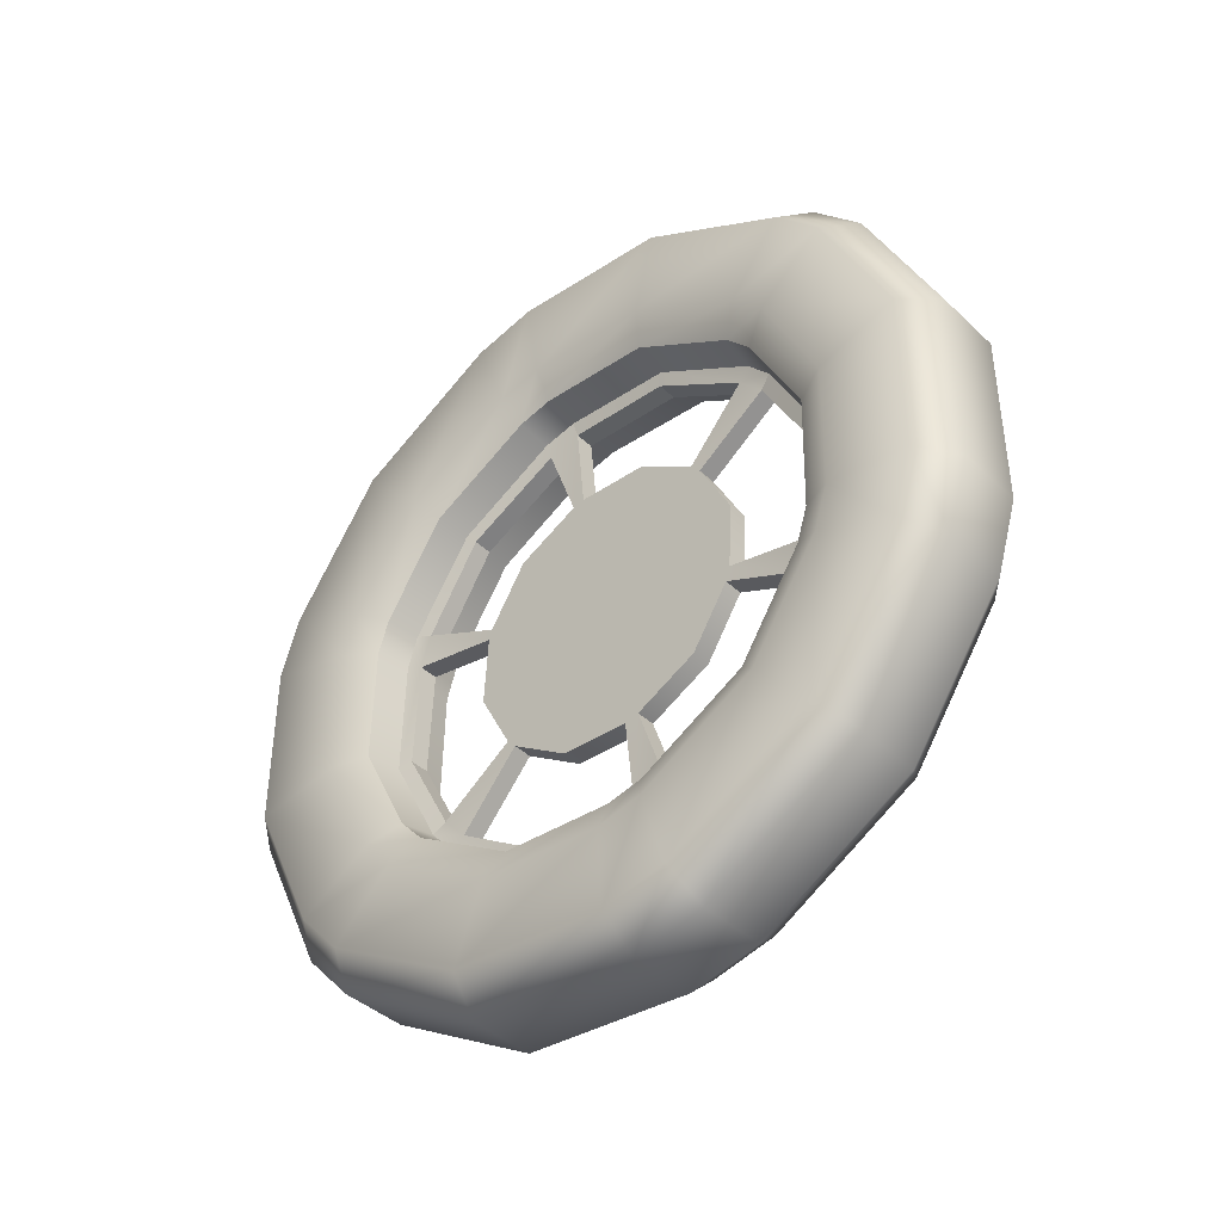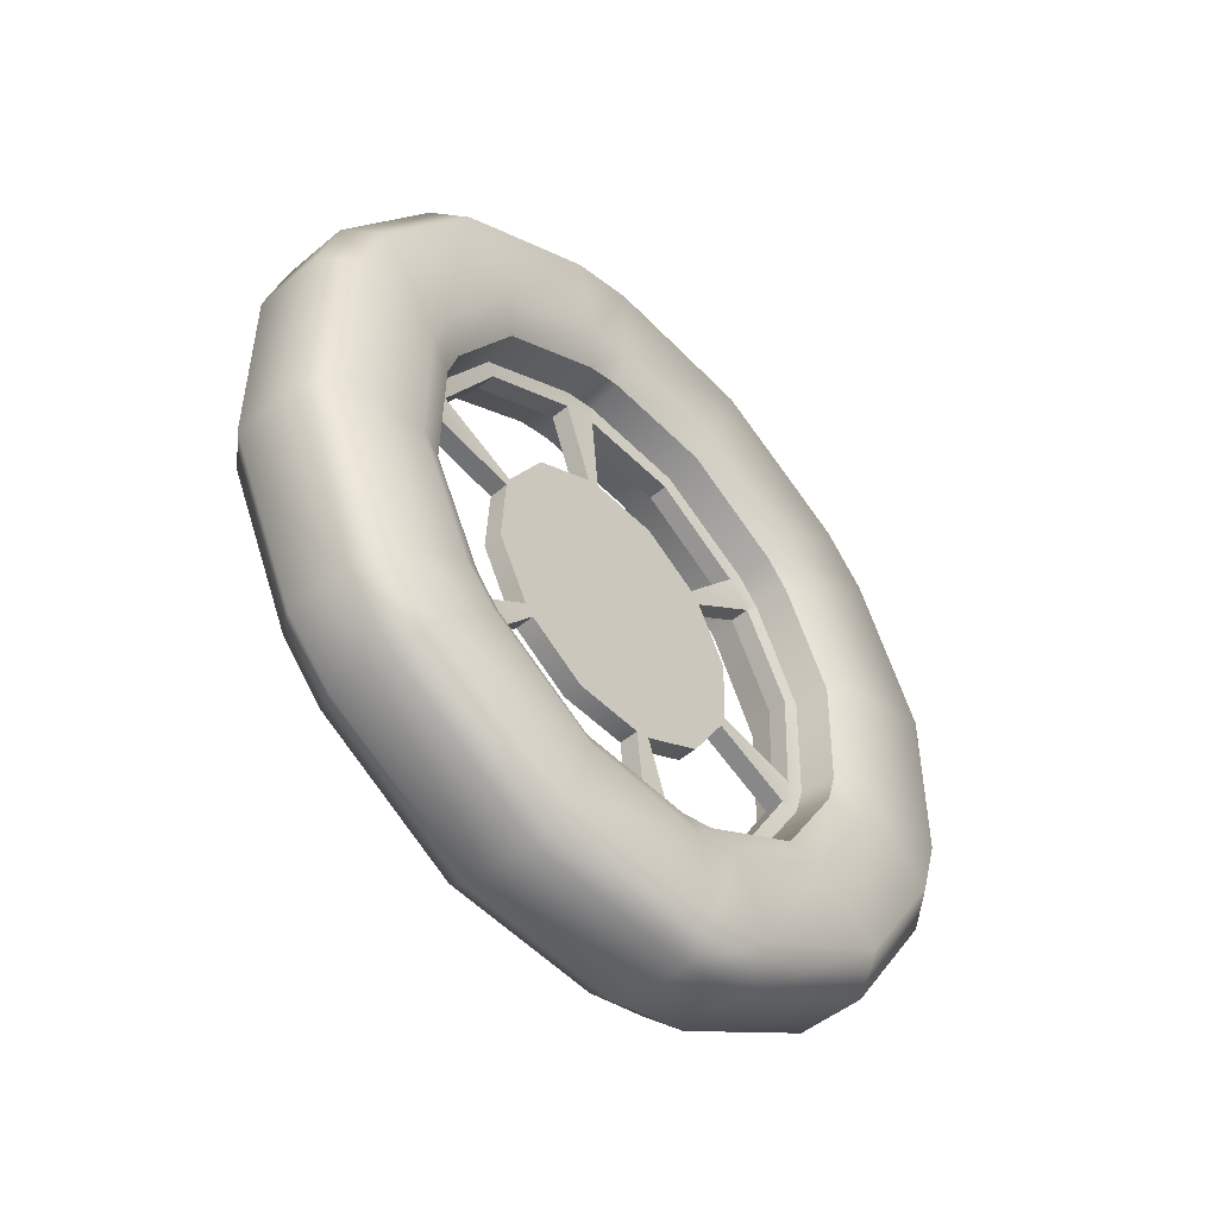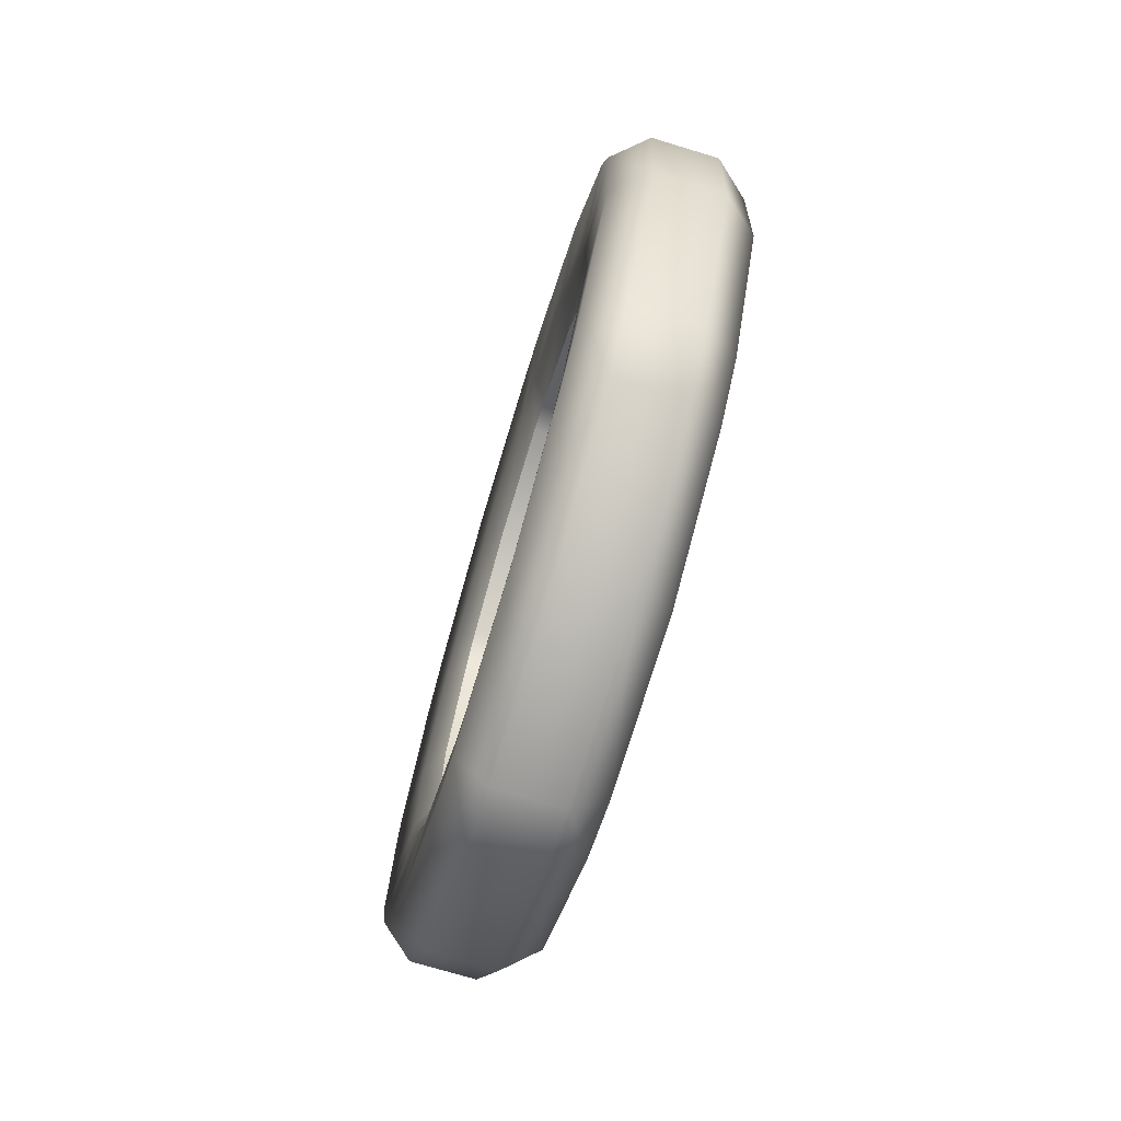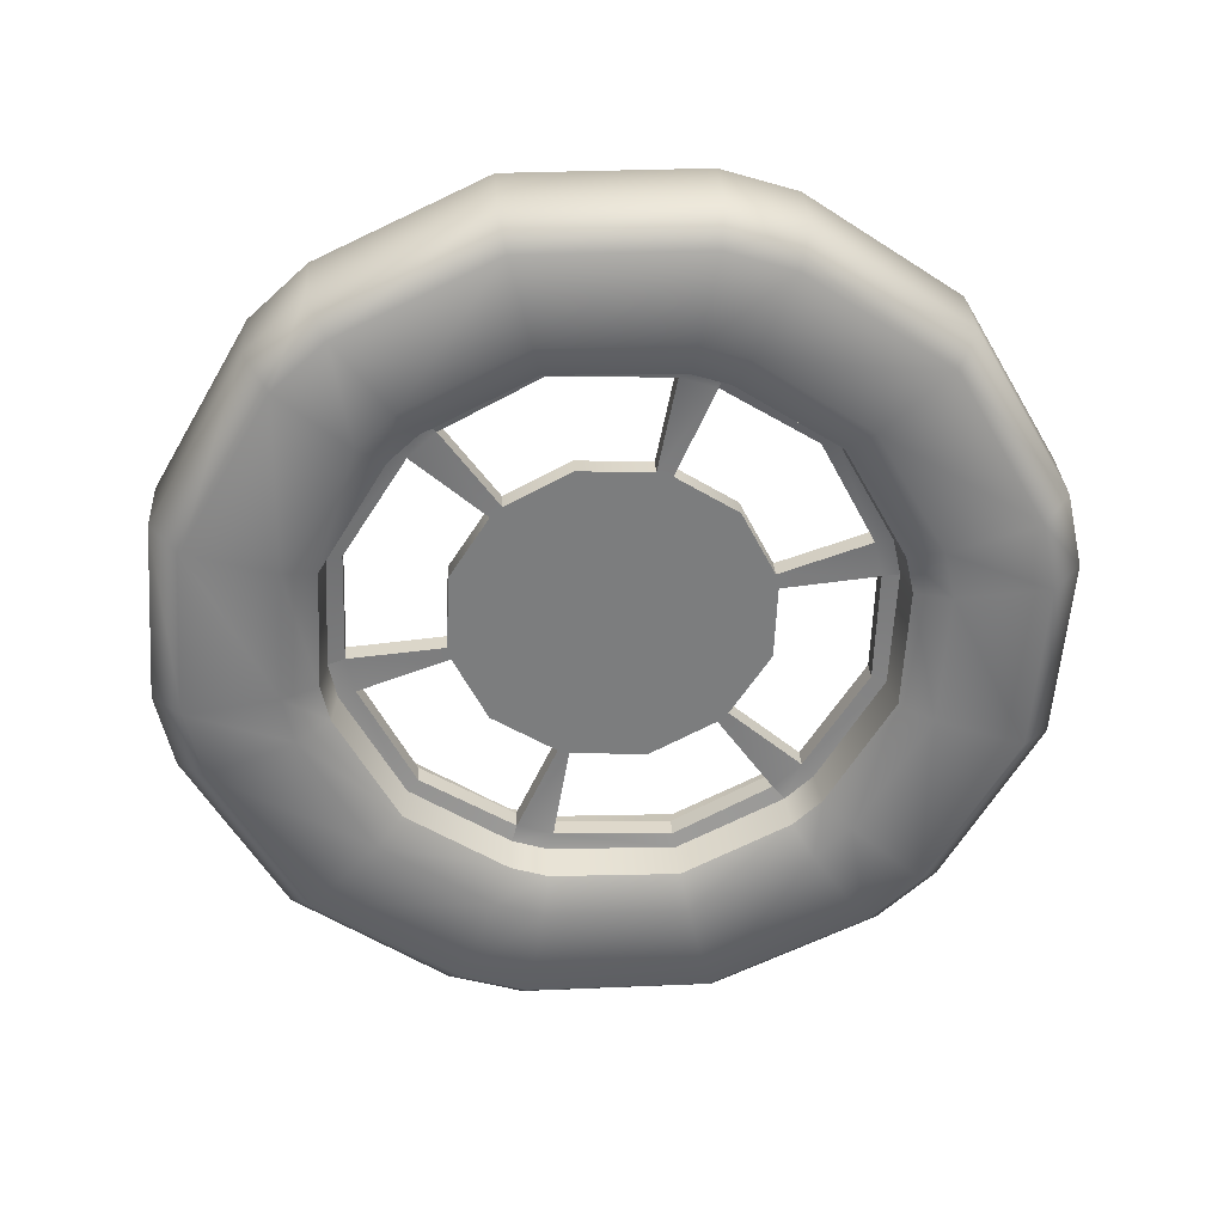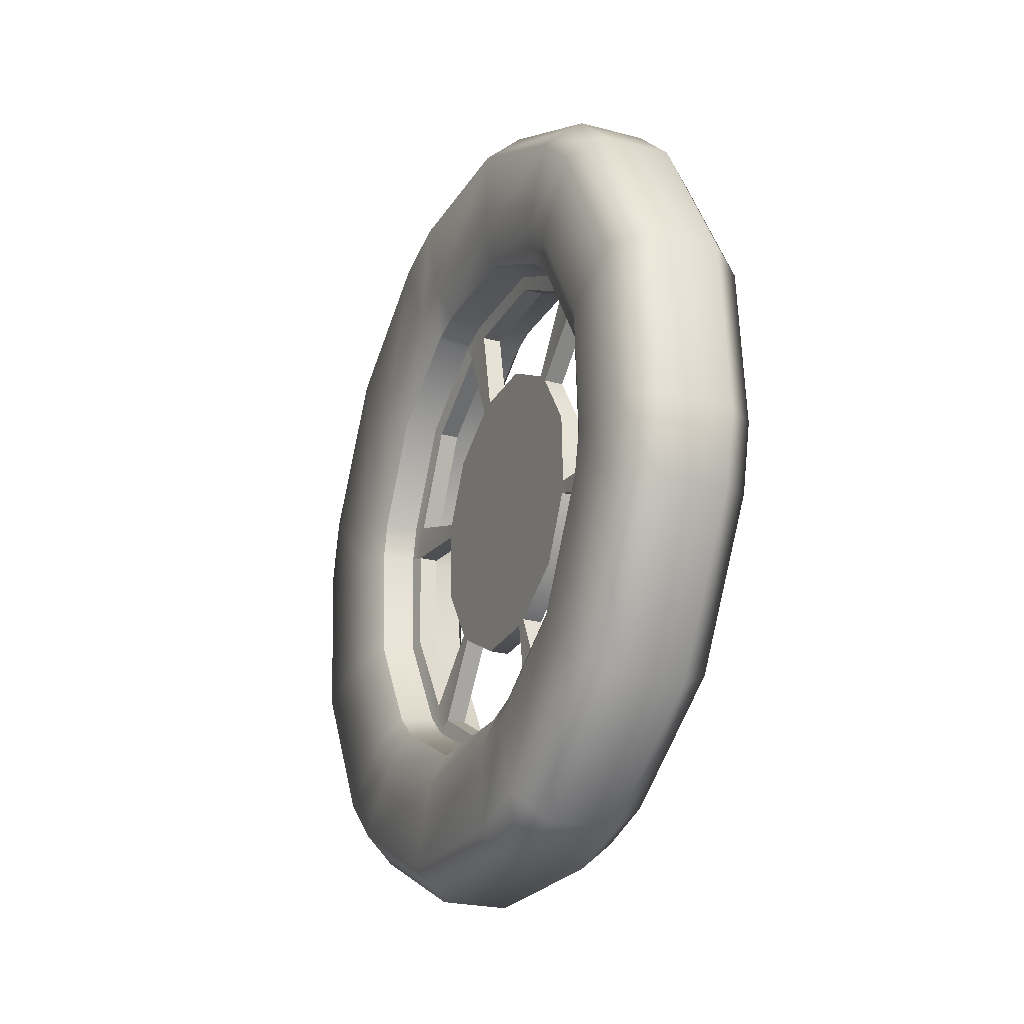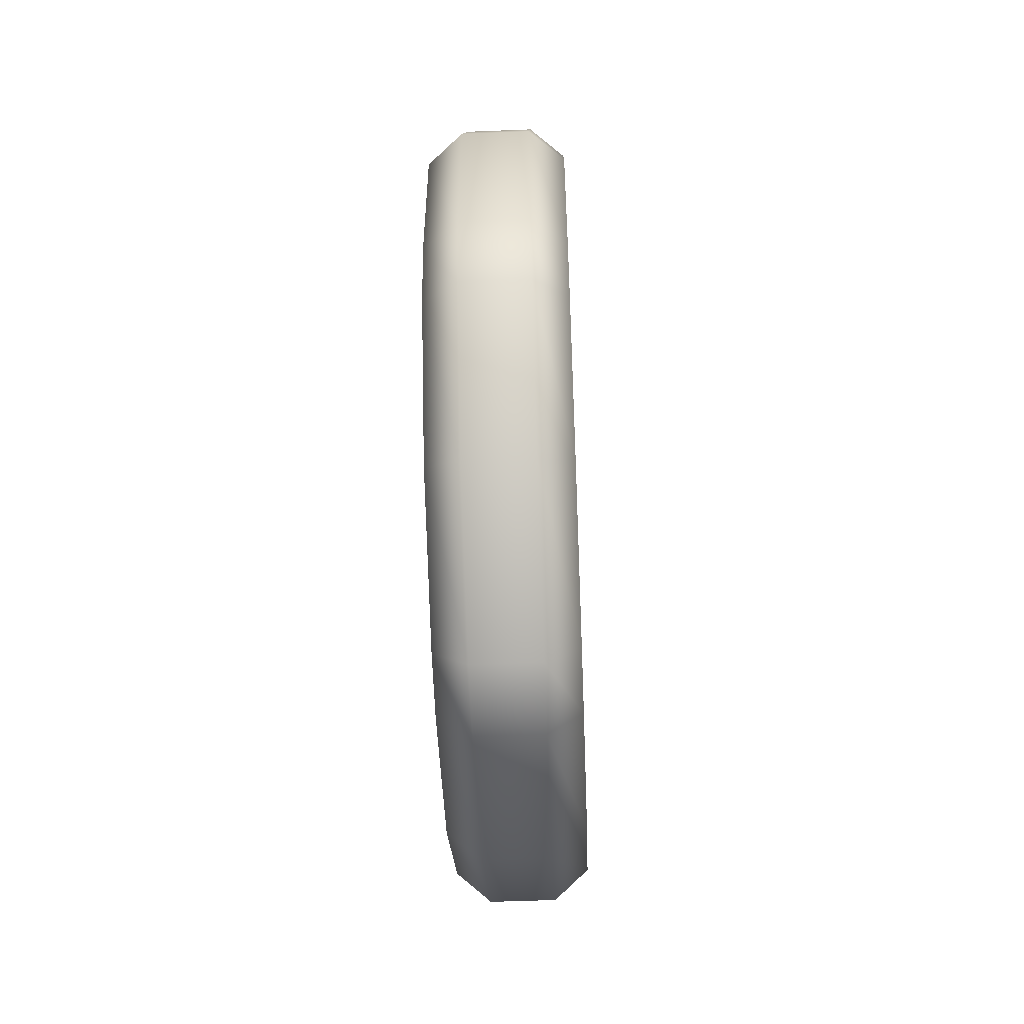
<metadata>
{"format":"obj","ext":"obj","renderer":"f3d","projection":"perspective","resolution":1024,"background":"white","views":[{"elev":-40.8,"azim":131.3,"up":"+Z"},{"elev":-48.8,"azim":43.0,"up":"+Z"},{"elev":-73.8,"azim":163.2,"up":"+Y"},{"elev":31.3,"azim":86.6,"up":"+Y"},{"elev":-23.5,"azim":-24.1,"up":"+Y"},{"elev":-53.3,"azim":-177.6,"up":"+Z"}]}
</metadata>
<code>
g default
v 4.284 61.01 -22.87
v 4.284 44.59 -48.75
v 4.284 17.2 -62.82
v 4.284 10.86 -64.22
v 4.284 -19.91 -62.97
v 4.284 -46.01 -46.05
v 4.284 -49.96 -41.74
v 4.284 -64.48 -14.23
v 4.284 -62.73 17.31
v 4.284 -61.26 21.93
v 4.284 -44.55 48.74
v 4.284 -16.68 62.92
v 4.284 -11.31 64.11
v 4.284 19.95 62.97
v 4.284 45.82 46.3
v 4.284 50.22 41.49
v 4.284 64.52 14.23
v 4.284 63.06 -16.38
v -4.284 61.01 -22.87
v -4.284 44.59 -48.75
v -4.284 17.2 -62.82
v -4.284 10.86 -64.22
v -4.284 -19.91 -62.97
v -4.284 -46.01 -46.05
v -4.284 -49.96 -41.74
v -4.284 -64.48 -14.23
v -4.284 -62.73 17.31
v -4.284 -61.26 21.93
v -4.284 -44.55 48.74
v -4.284 -16.68 62.92
v -4.284 -11.31 64.11
v -4.284 19.95 62.97
v -4.284 45.82 46.3
v -4.284 50.22 41.49
v -4.284 64.52 14.23
v -4.284 63.06 -16.38
v 4.284 0.01849 -0.001908
v -4.284 0.01849 -0.001908
v 4.284 30.12 -100.5
v 4.284 14.97 -103.9
v -4.284 14.97 -103.9
v -4.284 30.12 -100.5
v 4.284 -72 -76.35
v 4.284 -82.47 -64.9
v -4.284 -82.47 -64.9
v -4.284 -72 -76.35
v 4.284 -102.1 24.18
v 4.284 -97.45 38.97
v -4.284 -97.45 38.97
v -4.284 -102.1 24.18
v 4.284 -30.12 100.5
v 4.284 -14.97 103.9
v -4.284 -14.97 103.9
v -4.284 -30.12 100.5
v 4.284 72 76.35
v 4.284 82.48 64.9
v -4.284 82.48 64.9
v -4.284 72 76.35
v 4.284 102.1 -24.18
v 4.284 97.45 -38.97
v -4.284 97.45 -38.97
v -4.284 102.1 -24.18
v 5.648 31.65 -107.4
v 5.648 16.49 -110.8
v -5.647 16.49 -110.8
v -5.647 31.65 -107.4
v 5.648 -77.22 -81.13
v 5.648 -87.69 -69.68
v -5.647 -87.69 -69.68
v -5.647 -77.22 -81.13
v 5.648 -108.9 26.32
v 5.648 -104.2 41.11
v -5.647 -104.2 41.11
v -5.647 -108.9 26.32
v 5.648 -31.65 107.4
v 5.648 -16.49 110.8
v -5.647 -16.49 110.8
v -5.647 -31.65 107.4
v 5.648 77.22 81.13
v 5.648 87.69 69.68
v -5.647 87.69 69.68
v -5.647 77.22 81.13
v 5.648 108.9 -26.31
v 5.648 104.2 -41.11
v -5.647 104.2 -41.11
v -5.647 108.9 -26.31
v 4.284 73.21 -77.95
v -4.284 73.21 -77.95
v 5.648 77.48 -82.42
v -5.647 77.48 -82.42
v 4.284 -30.9 -102.4
v -4.284 -30.9 -102.4
v 5.648 -32.64 -108.3
v -5.647 -32.64 -108.3
v 4.284 -104.1 -24.43
v -4.284 -104.1 -24.43
v 5.648 -110.1 -25.89
v -5.647 -110.1 -25.89
v 4.284 -73.21 77.95
v -4.284 -73.21 77.95
v 5.648 -77.48 82.42
v -5.647 -77.48 82.42
v 4.284 30.9 102.4
v -4.284 30.9 102.4
v 5.648 32.63 108.3
v -5.647 32.64 108.3
v 4.284 104.1 24.43
v -4.284 104.1 24.43
v 5.648 110.1 25.89
v -5.647 110.1 25.89
v 20.57 32.53 -109.8
v 20.57 16.71 -113.3
v -20.57 16.71 -113.3
v -20.57 32.53 -109.8
v 20.57 -78.83 -83.08
v 20.57 -89.78 -71.12
v -20.57 -89.78 -71.12
v -20.57 -78.83 -83.08
v 20.57 -111.4 26.73
v 20.57 -106.5 42.19
v -20.57 -106.5 42.19
v -20.57 -111.4 26.73
v 20.57 -32.53 109.8
v 20.57 -16.71 113.3
v -20.57 -16.71 113.3
v -20.57 -32.53 109.8
v 20.57 78.83 83.08
v 20.57 89.78 71.12
v -20.57 89.78 71.12
v -20.57 78.83 83.08
v 20.57 111.4 -26.73
v 20.57 106.5 -42.19
v -20.57 106.5 -42.19
v -20.57 111.4 -26.73
v -20.57 79.16 -84.23
v 20.57 79.16 -84.23
v -20.57 -33.37 -110.7
v 20.57 -33.37 -110.7
v -20.57 -112.5 -26.44
v 20.57 -112.5 -26.44
v -20.57 -79.16 84.23
v 20.57 -79.16 84.23
v -20.57 33.36 110.7
v 20.57 33.36 110.7
v -20.57 112.5 26.44
v 20.57 112.5 26.44
v 27.43 37.61 -123.3
v 27.43 17.89 -127.7
v -27.43 17.89 -127.7
v -27.43 37.61 -123.3
v 27.43 -87.98 -94.22
v 27.43 -101.6 -79.34
v -27.43 -101.6 -79.34
v -27.43 -87.98 -94.22
v 27.43 -125.6 29.09
v 27.43 -119.5 48.35
v -27.43 -119.5 48.35
v -27.43 -125.6 29.09
v 27.43 -37.61 123.3
v 27.43 -17.89 127.7
v -27.43 -17.89 127.7
v -27.43 -37.61 123.3
v 27.43 87.98 94.22
v 27.43 101.6 79.34
v -27.43 101.6 79.34
v -27.43 87.98 94.22
v 27.43 125.6 -29.08
v 27.43 119.5 -48.35
v -27.43 119.5 -48.35
v -27.43 125.6 -29.08
v -27.43 88.77 -94.58
v 27.43 88.77 -94.58
v -27.43 -37.53 -124.2
v 27.43 -37.53 -124.2
v -27.43 -126.3 -29.59
v 27.43 -126.3 -29.59
v -27.43 -88.77 94.59
v 27.43 -88.77 94.59
v -27.43 37.53 124.2
v 27.43 37.53 124.2
v -27.43 126.3 29.59
v 27.43 126.3 29.59
v 29.61 50.09 -158.8
v 29.61 21.74 -165.2
v -29.61 21.74 -165.2
v -29.61 50.09 -158.8
v 29.61 -112.5 -122.8
v 29.61 -132.2 -101.4
v -29.61 -132.2 -101.4
v -29.61 -112.5 -122.8
v 29.61 -162.6 36.05
v 29.61 -153.9 63.77
v -29.61 -153.9 63.77
v -29.61 -162.6 36.05
v 29.61 -50.09 158.8
v 29.61 -21.74 165.2
v -29.61 -21.74 165.2
v -29.61 -50.09 158.8
v 29.61 112.5 122.8
v 29.61 132.2 101.4
v -29.61 132.2 101.4
v -29.61 112.5 122.8
v 29.61 162.6 -36.04
v 29.61 153.9 -63.77
v -29.61 153.9 -63.77
v -29.61 162.6 -36.04
v -29.61 114.3 -121.9
v 29.61 114.3 -121.9
v -29.61 -48.47 -159.9
v 29.61 -48.47 -159.9
v -29.61 -162.7 -37.98
v 29.61 -162.7 -37.98
v -29.61 -114.3 121.9
v 29.61 -114.3 121.9
v -29.61 48.47 159.9
v 29.61 48.47 159.9
v -29.61 162.7 37.98
v 29.61 162.7 37.98
v 14.64 54.38 -171.1
v 14.64 23.08 -178.1
v -14.64 23.08 -178.1
v -14.64 54.38 -171.1
v 14.64 -121 -132.7
v 14.64 -142.7 -109
v -14.64 -142.7 -109
v -14.64 -121 -132.7
v 14.64 -175.4 38.46
v 14.64 -165.8 69.08
v -14.64 -165.8 69.08
v -14.64 -175.4 38.46
v 14.64 -54.38 171.1
v 14.64 -23.07 178.1
v -14.64 -23.07 178.1
v -14.64 -54.38 171.1
v 14.64 121 132.7
v 14.64 142.7 109.1
v -14.64 142.7 109.1
v -14.64 121 132.7
v 14.64 175.4 -38.46
v 14.64 165.8 -69.08
v -14.64 165.8 -69.08
v -14.64 175.4 -38.46
v -14.64 123.1 -131.4
v 14.64 123.1 -131.4
v -14.64 -52.26 -172.3
v 14.64 -52.26 -172.3
v -14.64 -175.4 -40.89
v 14.64 -175.4 -40.89
v -14.64 -123.1 131.4
v 14.64 -123.1 131.4
v -14.64 52.26 172.3
v 14.64 52.26 172.3
v -14.64 175.4 40.89
v 14.64 175.4 40.89
g tractorWheelBack
f 1 2 20 19
f 2 3 21 20
f 219 220 221 222
f 4 5 23 22
f 5 6 24 23
f 223 224 225 226
f 7 8 26 25
f 8 9 27 26
f 227 228 229 230
f 10 11 29 28
f 11 12 30 29
f 231 232 233 234
f 13 14 32 31
f 14 15 33 32
f 235 236 237 238
f 16 17 35 34
f 17 18 36 35
f 239 240 241 242
f 2 1 37
f 3 2 37
f 4 3 37
f 5 4 37
f 6 5 37
f 7 6 37
f 8 7 37
f 9 8 37
f 10 9 37
f 11 10 37
f 12 11 37
f 13 12 37
f 14 13 37
f 15 14 37
f 16 15 37
f 17 16 37
f 18 17 37
f 1 18 37
f 19 20 38
f 20 21 38
f 21 22 38
f 22 23 38
f 23 24 38
f 24 25 38
f 25 26 38
f 26 27 38
f 27 28 38
f 28 29 38
f 29 30 38
f 30 31 38
f 31 32 38
f 32 33 38
f 33 34 38
f 34 35 38
f 35 36 38
f 36 19 38
f 3 4 40 39
f 4 22 41 40
f 22 21 42 41
f 21 3 39 42
f 6 7 44 43
f 7 25 45 44
f 25 24 46 45
f 24 6 43 46
f 9 10 48 47
f 10 28 49 48
f 28 27 50 49
f 27 9 47 50
f 12 13 52 51
f 13 31 53 52
f 31 30 54 53
f 30 12 51 54
f 15 16 56 55
f 16 34 57 56
f 34 33 58 57
f 33 15 55 58
f 18 1 60 59
f 1 19 61 60
f 19 36 62 61
f 36 18 59 62
f 39 40 64 63
f 41 42 66 65
f 43 44 68 67
f 45 46 70 69
f 47 48 72 71
f 49 50 74 73
f 51 52 76 75
f 53 54 78 77
f 55 56 80 79
f 57 58 82 81
f 59 60 84 83
f 61 62 86 85
f 42 39 87 88
f 39 63 89 87
f 219 222 243 244
f 66 42 88 90
f 46 43 91 92
f 43 67 93 91
f 223 226 245 246
f 70 46 92 94
f 50 47 95 96
f 47 71 97 95
f 227 230 247 248
f 74 50 96 98
f 54 51 99 100
f 51 75 101 99
f 231 234 249 250
f 78 54 100 102
f 58 55 103 104
f 55 79 105 103
f 235 238 251 252
f 82 58 104 106
f 62 59 107 108
f 59 83 109 107
f 239 242 253 254
f 86 62 108 110
f 88 87 60 61
f 87 89 84 60
f 244 243 241 240
f 90 88 61 85
f 92 91 40 41
f 91 93 64 40
f 246 245 221 220
f 94 92 41 65
f 96 95 44 45
f 95 97 68 44
f 248 247 225 224
f 98 96 45 69
f 100 99 48 49
f 99 101 72 48
f 250 249 229 228
f 102 100 49 73
f 104 103 52 53
f 103 105 76 52
f 252 251 233 232
f 106 104 53 77
f 108 107 56 57
f 107 109 80 56
f 254 253 237 236
f 110 108 57 81
f 63 64 112 111
f 65 66 114 113
f 67 68 116 115
f 69 70 118 117
f 71 72 120 119
f 73 74 122 121
f 75 76 124 123
f 77 78 126 125
f 79 80 128 127
f 81 82 130 129
f 83 84 132 131
f 85 86 134 133
f 66 90 135 114
f 89 63 111 136
f 70 94 137 118
f 93 67 115 138
f 74 98 139 122
f 97 71 119 140
f 78 102 141 126
f 101 75 123 142
f 82 106 143 130
f 105 79 127 144
f 86 110 145 134
f 109 83 131 146
f 90 85 133 135
f 84 89 136 132
f 94 65 113 137
f 64 93 138 112
f 98 69 117 139
f 68 97 140 116
f 102 73 121 141
f 72 101 142 120
f 106 77 125 143
f 76 105 144 124
f 110 81 129 145
f 80 109 146 128
f 111 112 148 147
f 113 114 150 149
f 115 116 152 151
f 117 118 154 153
f 119 120 156 155
f 121 122 158 157
f 123 124 160 159
f 125 126 162 161
f 127 128 164 163
f 129 130 166 165
f 131 132 168 167
f 133 134 170 169
f 114 135 171 150
f 136 111 147 172
f 118 137 173 154
f 138 115 151 174
f 122 139 175 158
f 140 119 155 176
f 126 141 177 162
f 142 123 159 178
f 130 143 179 166
f 144 127 163 180
f 134 145 181 170
f 146 131 167 182
f 135 133 169 171
f 132 136 172 168
f 137 113 149 173
f 112 138 174 148
f 139 117 153 175
f 116 140 176 152
f 141 121 157 177
f 120 142 178 156
f 143 125 161 179
f 124 144 180 160
f 145 129 165 181
f 128 146 182 164
f 147 148 184 183
f 149 150 186 185
f 151 152 188 187
f 153 154 190 189
f 155 156 192 191
f 157 158 194 193
f 159 160 196 195
f 161 162 198 197
f 163 164 200 199
f 165 166 202 201
f 167 168 204 203
f 169 170 206 205
f 150 171 207 186
f 172 147 183 208
f 154 173 209 190
f 174 151 187 210
f 158 175 211 194
f 176 155 191 212
f 162 177 213 198
f 178 159 195 214
f 166 179 215 202
f 180 163 199 216
f 170 181 217 206
f 182 167 203 218
f 171 169 205 207
f 168 172 208 204
f 173 149 185 209
f 148 174 210 184
f 175 153 189 211
f 152 176 212 188
f 177 157 193 213
f 156 178 214 192
f 179 161 197 215
f 160 180 216 196
f 181 165 201 217
f 164 182 218 200
f 183 184 220 219
f 185 186 222 221
f 187 188 224 223
f 189 190 226 225
f 191 192 228 227
f 193 194 230 229
f 195 196 232 231
f 197 198 234 233
f 199 200 236 235
f 201 202 238 237
f 203 204 240 239
f 205 206 242 241
f 186 207 243 222
f 208 183 219 244
f 190 209 245 226
f 210 187 223 246
f 194 211 247 230
f 212 191 227 248
f 198 213 249 234
f 214 195 231 250
f 202 215 251 238
f 216 199 235 252
f 206 217 253 242
f 218 203 239 254
f 207 205 241 243
f 204 208 244 240
f 209 185 221 245
f 184 210 246 220
f 211 189 225 247
f 188 212 248 224
f 213 193 229 249
f 192 214 250 228
f 215 197 233 251
f 196 216 252 232
f 217 201 237 253
f 200 218 254 236

</code>
